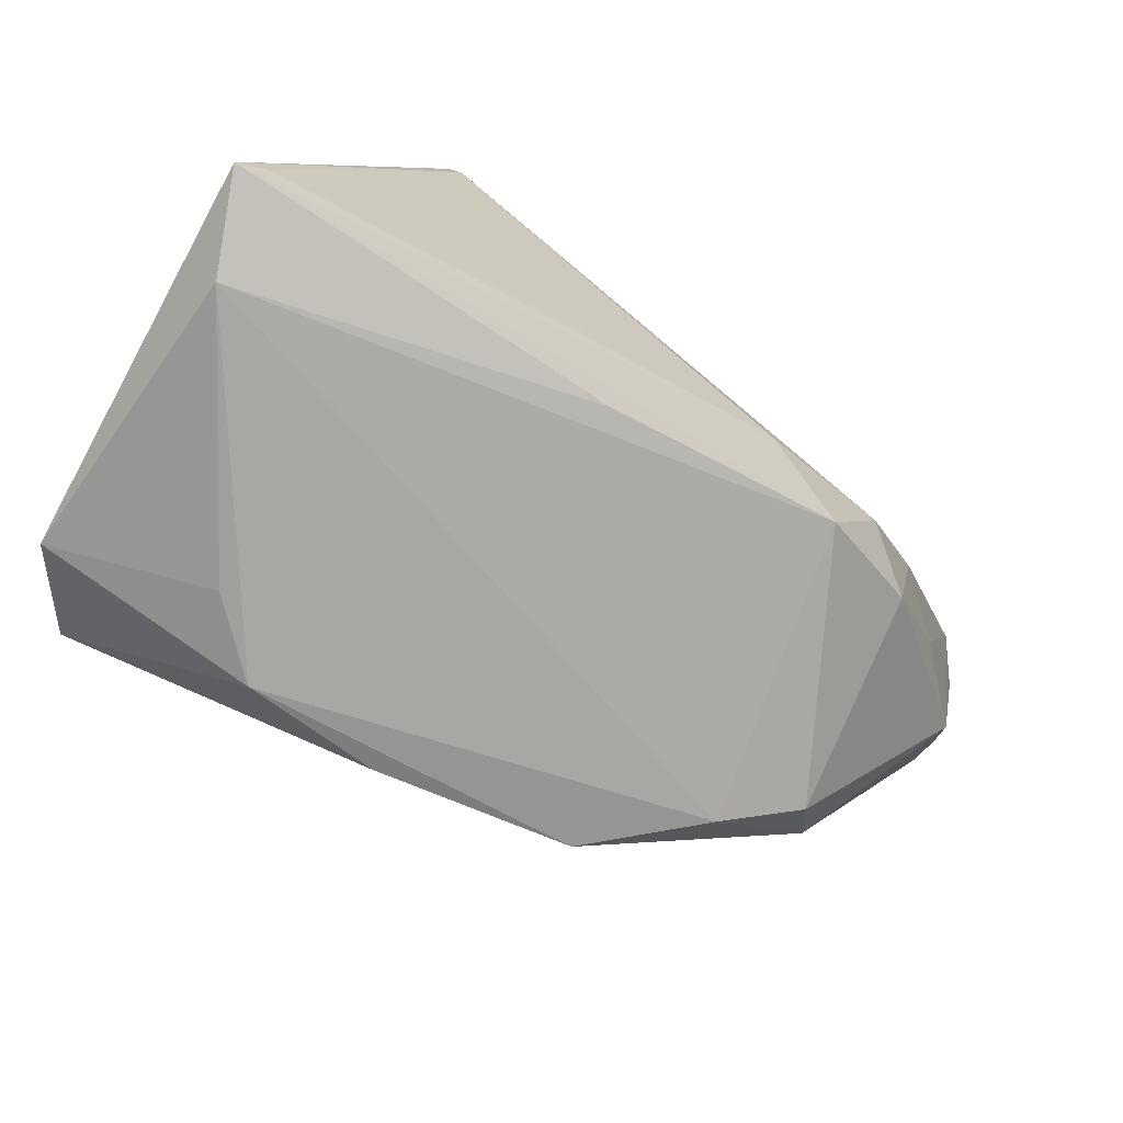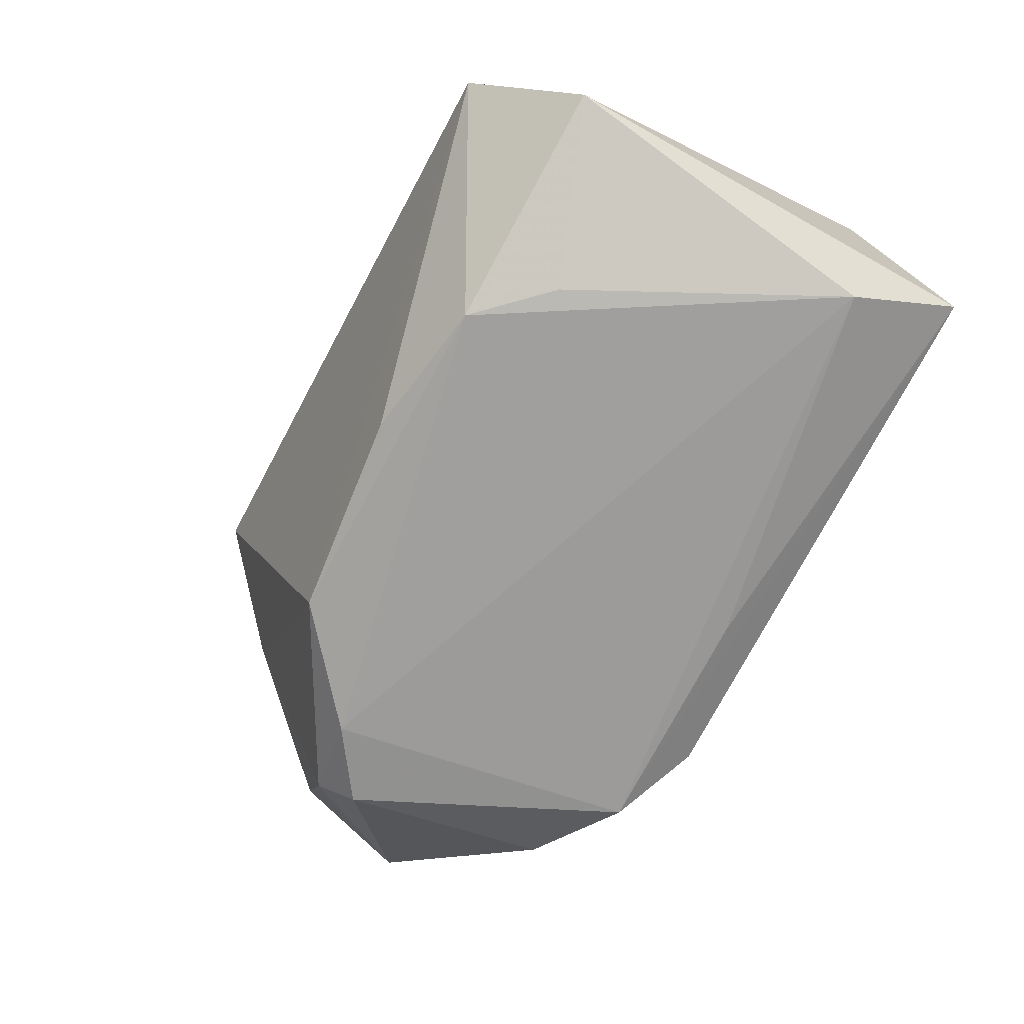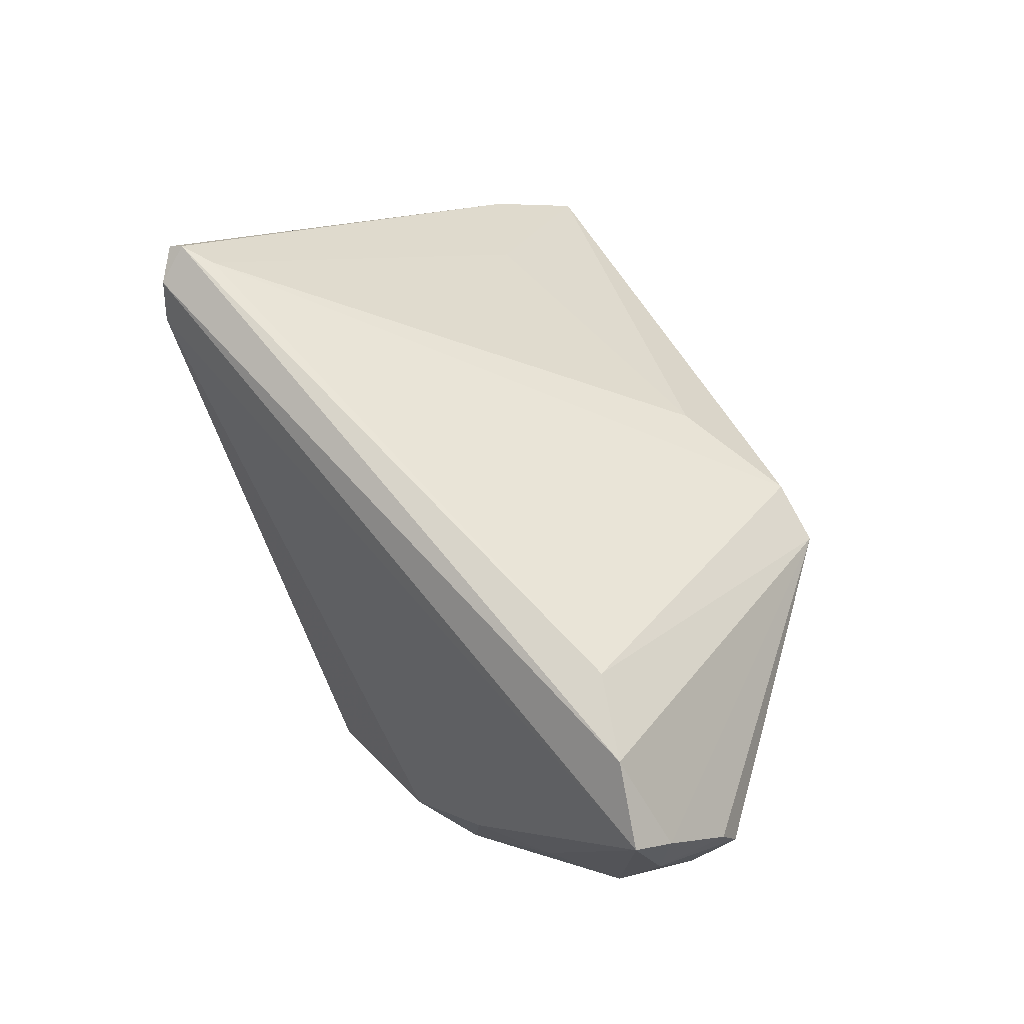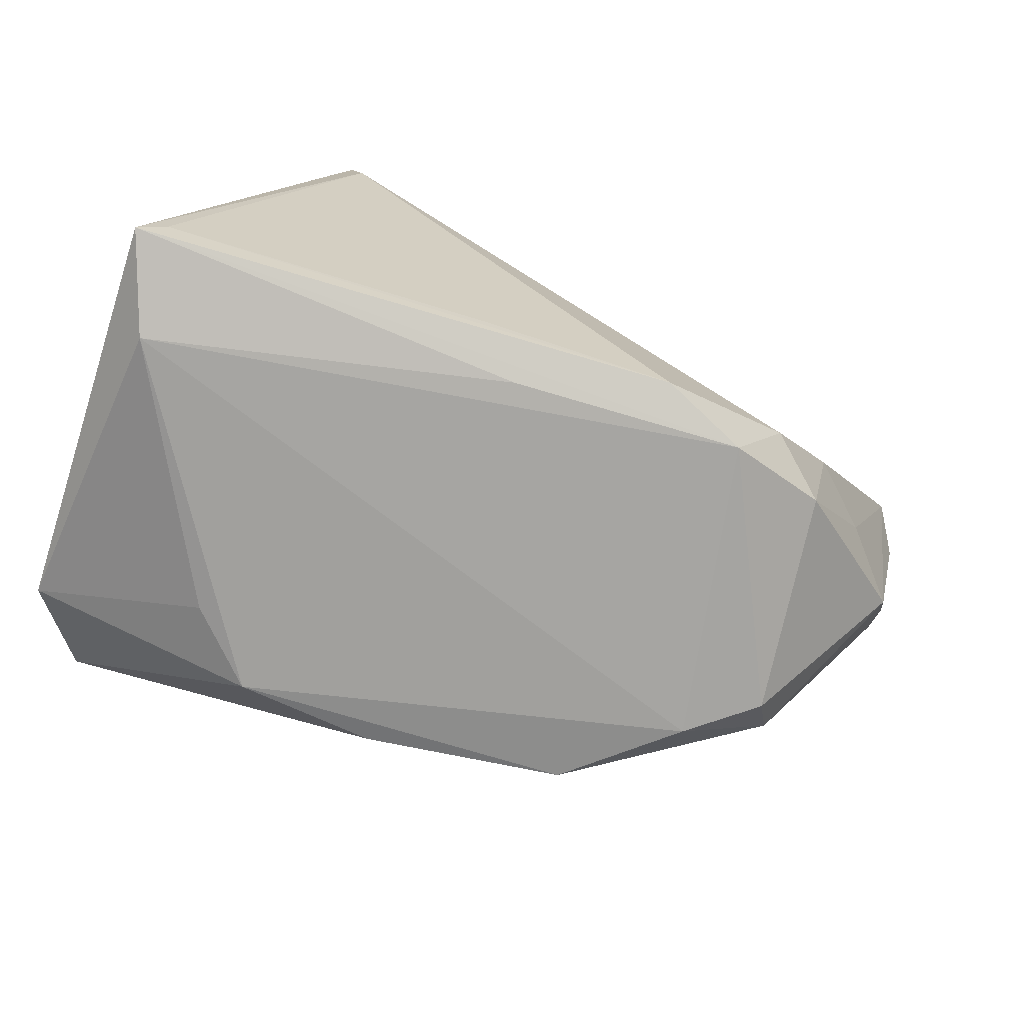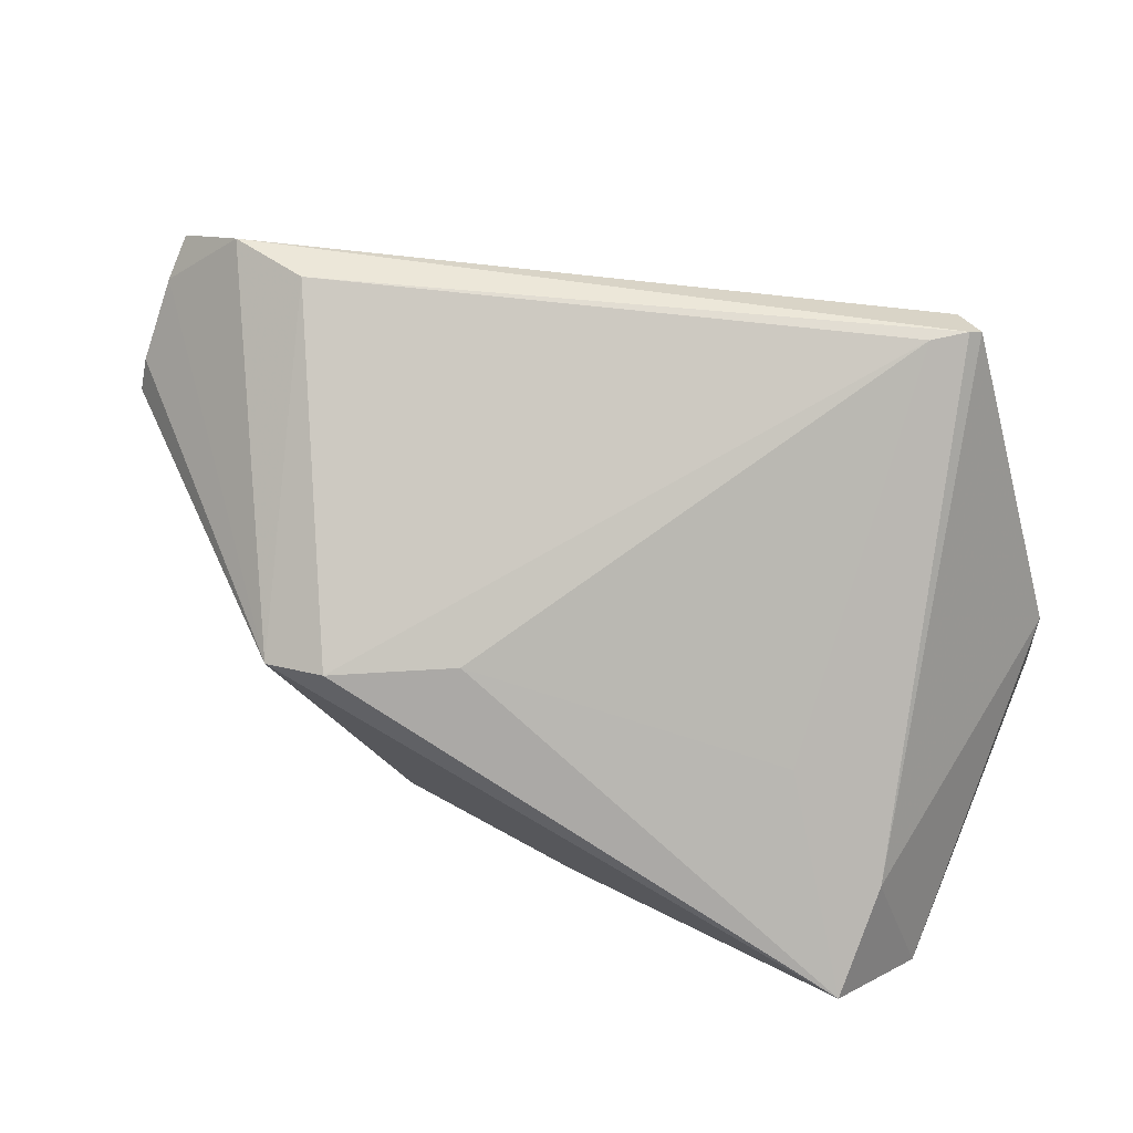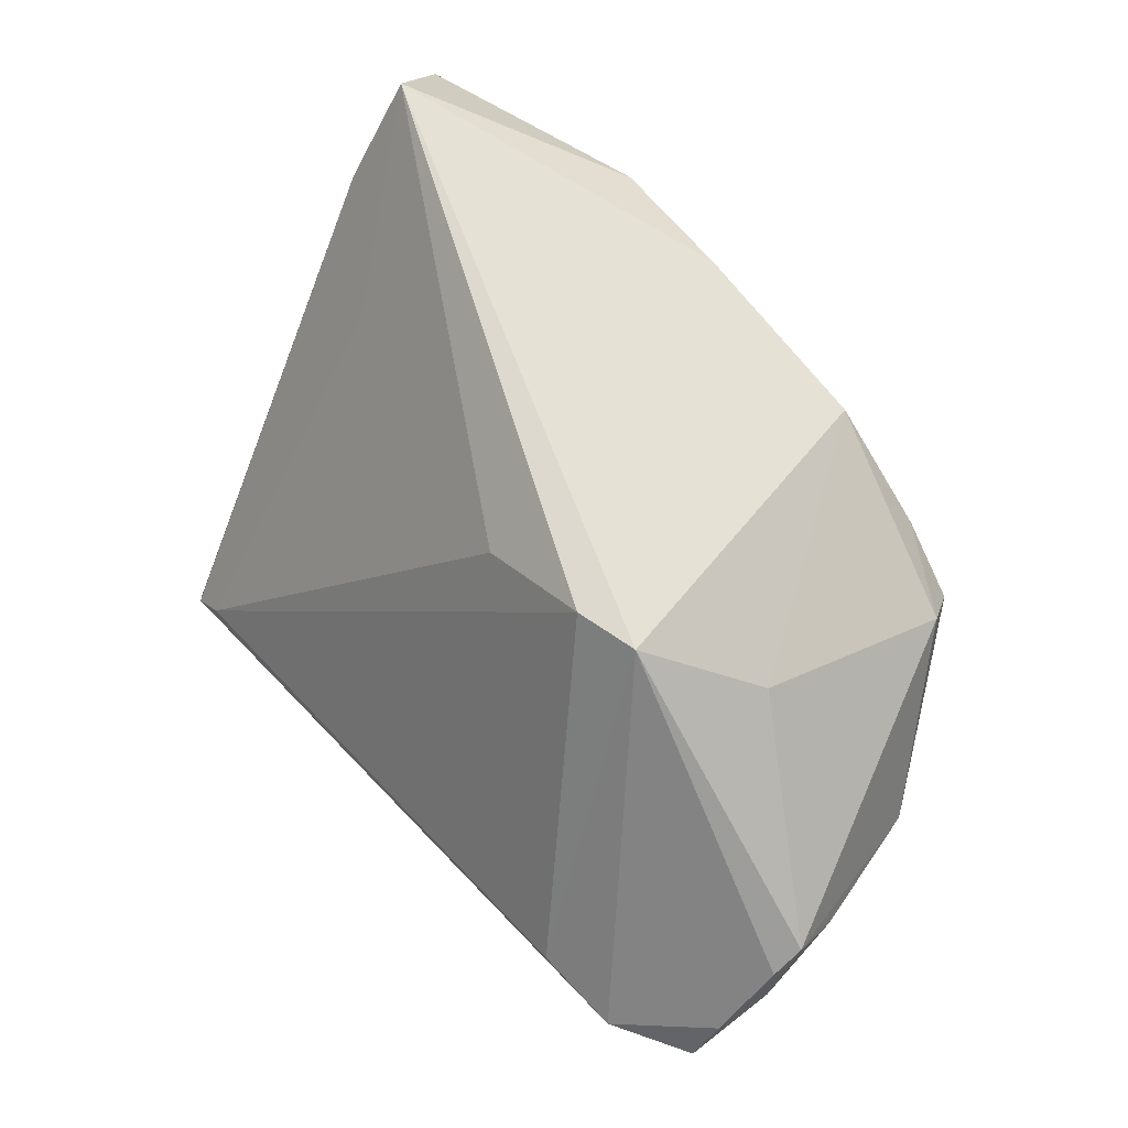
<metadata>
{"format":"obj","ext":"obj","renderer":"f3d","projection":"perspective","resolution":1024,"background":"white","views":[{"elev":-74.3,"azim":150.6,"up":"+Y"},{"elev":-72.2,"azim":61.2,"up":"+Y"},{"elev":65.8,"azim":-115.5,"up":"+Y"},{"elev":-71.4,"azim":161.3,"up":"+Y"},{"elev":58.7,"azim":23.6,"up":"+Y"},{"elev":64.7,"azim":-129.4,"up":"+Z"}]}
</metadata>
<code>
v -0.05822 0.01878 -0.00378
v -0.03728 0.002901 0.02301
v 0.02776 0.02828 -0.02913
v 0.02788 0.03634 -0.02172
v -0.03616 -0.01875 -0.01753
v -0.02953 -0.02714 0.01254
v 0.0327 0.03572 -0.02557
v 0.005927 -0.02652 0.02587
v -0.01385 -0.02367 -0.02675
v 0.04488 -0.02778 -0.01348
v -0.01736 -0.02636 0.02315
v 0.02966 -0.02734 0.01574
v -0.02802 0.01404 0.03327
v -0.05751 0.02897 -0.007134
v -0.03938 -0.002381 -0.01828
v -0.05785 0.02577 -0.002658
v -0.05733 0.009212 0.001743
v 0.02209 -0.02778 0.02357
v 0.04299 -0.01039 0.0349
v 0.02981 0.006919 0.0185
v -0.0302 -0.01373 -0.02284
v -0.05827 0.01871 0.004485
v 0.03153 0.03663 -0.02432
v -0.05838 0.01502 0.006382
v 0.003291 -0.02615 -0.02164
v 0.0459 -0.02162 -0.02519
v -0.007123 0.01677 0.02636
v -0.02079 0.01586 0.03285
v 0.007994 -0.02173 -0.02631
v -0.03939 0.03555 -0.002633
v -0.04621 -0.003317 -0.01171
v -0.02364 -0.02571 -0.02248
v 0.04313 -0.002416 0.02358
v -0.03758 -0.02606 0.006837
v -0.04913 0.03456 -0.005224
v -0.03996 -0.0218 0.01075
v -0.05216 -0.007304 -0.004561
v 0.04901 -0.01933 0.02318
v 0.04901 -0.02481 -0.0247
v 0.04901 6.741e-05 -0.01559
v 0.02928 0.03409 -0.02808
f 40 38 39
f 33 38 40
f 10 39 38
f 7 33 40
f 40 39 7
f 38 33 19
f 28 13 19
f 19 13 11
f 30 28 4
f 30 13 28
f 26 39 9
f 8 19 11
f 18 8 11
f 38 19 18
f 19 8 18
f 9 39 32
f 32 21 9
f 2 13 24
f 11 13 2
f 24 13 22
f 33 7 23
f 4 19 23
f 23 19 33
f 23 30 4
f 41 23 7
f 41 7 39
f 4 28 27
f 28 19 27
f 13 30 35
f 35 41 14
f 30 23 35
f 23 41 35
f 14 37 1
f 24 22 1
f 29 26 9
f 31 37 14
f 12 10 38
f 38 18 12
f 12 18 10
f 39 10 25
f 25 32 39
f 10 32 25
f 34 32 6
f 6 32 10
f 10 18 6
f 6 18 11
f 11 2 36
f 36 6 11
f 34 6 36
f 36 2 24
f 24 37 36
f 36 37 34
f 14 41 3
f 9 21 3
f 3 41 39
f 3 29 9
f 39 26 3
f 26 29 3
f 20 19 4
f 4 27 20
f 20 27 19
f 16 22 13
f 13 35 16
f 16 35 14
f 14 1 16
f 16 1 22
f 17 37 24
f 24 1 17
f 17 1 37
f 37 31 5
f 21 32 5
f 34 37 5
f 5 32 34
f 14 3 15
f 15 3 21
f 21 5 15
f 15 31 14
f 15 5 31

</code>
